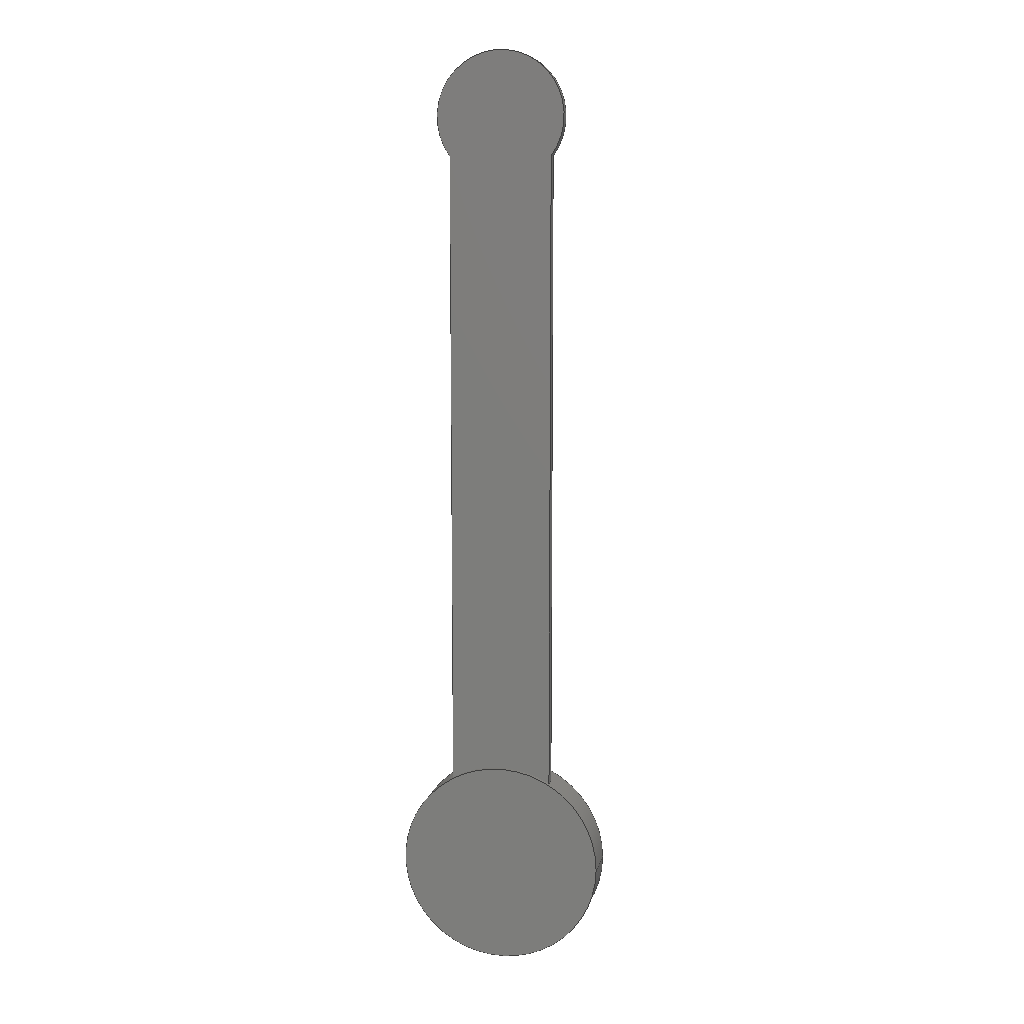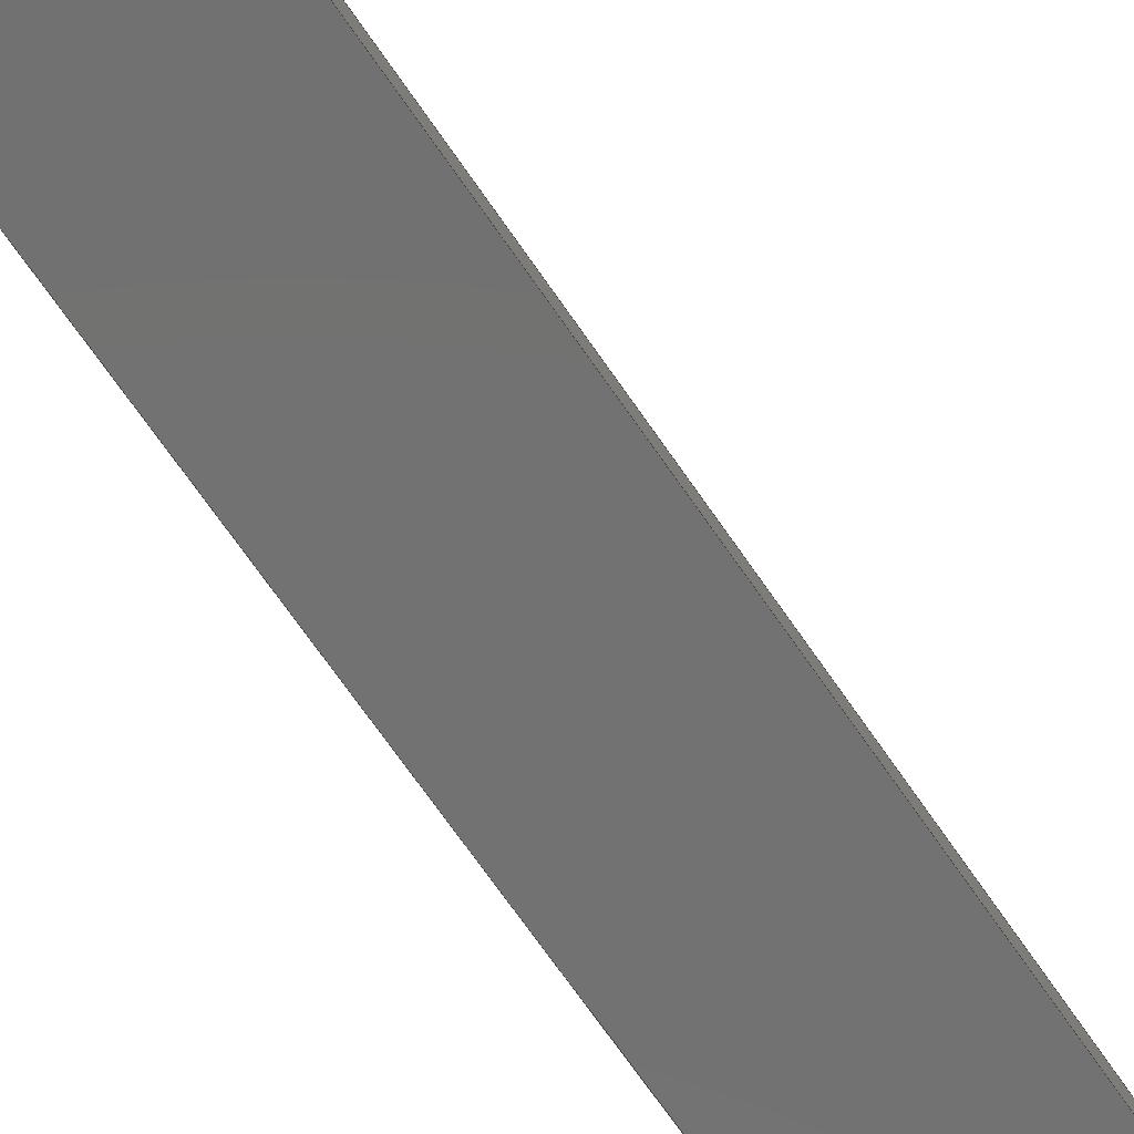
<metadata>
{"format":"step","ext":"step","renderer":"f3d","projection":"perspective","resolution":1024,"background":"white","views":[{"elev":9.3,"azim":-167.7,"up":"+Y"},{"elev":-63.7,"azim":-146.7,"up":"+Z"}]}
</metadata>
<code>
ISO-10303-21;
DATA;
#1=MECHANICAL_DESIGN_GEOMETRIC_PRESENTATION_REPRESENTATION('',(#4),#379);
#2=SHAPE_REPRESENTATION_RELATIONSHIP('SRR','None',#386,#3);
#3=ADVANCED_BREP_SHAPE_REPRESENTATION('',(#5),#378);
#4=STYLED_ITEM('',(#396),#5);
#5=MANIFOLD_SOLID_BREP('Body1',#211);
#6=FACE_BOUND('',#32,.T.);
#7=FACE_BOUND('',#35,.T.);
#8=FACE_BOUND('',#43,.T.);
#9=CYLINDRICAL_SURFACE('',#227,2);
#10=CYLINDRICAL_SURFACE('',#230,4);
#11=CYLINDRICAL_SURFACE('',#235,20);
#12=CYLINDRICAL_SURFACE('',#244,12.5);
#13=FACE_OUTER_BOUND('',#27,.T.);
#14=FACE_OUTER_BOUND('',#28,.T.);
#15=FACE_OUTER_BOUND('',#29,.T.);
#16=FACE_OUTER_BOUND('',#30,.T.);
#17=FACE_OUTER_BOUND('',#31,.T.);
#18=FACE_OUTER_BOUND('',#33,.T.);
#19=FACE_OUTER_BOUND('',#34,.T.);
#20=FACE_OUTER_BOUND('',#36,.T.);
#21=FACE_OUTER_BOUND('',#37,.T.);
#22=FACE_OUTER_BOUND('',#38,.T.);
#23=FACE_OUTER_BOUND('',#39,.T.);
#24=FACE_OUTER_BOUND('',#40,.T.);
#25=FACE_OUTER_BOUND('',#41,.T.);
#26=FACE_OUTER_BOUND('',#42,.T.);
#27=EDGE_LOOP('',(#133,#134));
#28=EDGE_LOOP('',(#135,#136,#137,#138));
#29=EDGE_LOOP('',(#139,#140,#141,#142));
#30=EDGE_LOOP('',(#143,#144,#145,#146));
#31=EDGE_LOOP('',(#147,#148));
#32=EDGE_LOOP('',(#149,#150));
#33=EDGE_LOOP('',(#151,#152,#153,#154));
#34=EDGE_LOOP('',(#155,#156,#157,#158));
#35=EDGE_LOOP('',(#159,#160,#161,#162));
#36=EDGE_LOOP('',(#163));
#37=EDGE_LOOP('',(#164));
#38=EDGE_LOOP('',(#165,#166,#167,#168));
#39=EDGE_LOOP('',(#169,#170,#171,#172));
#40=EDGE_LOOP('',(#173,#174,#175,#176));
#41=EDGE_LOOP('',(#177,#178,#179,#180));
#42=EDGE_LOOP('',(#181,#182,#183,#184));
#43=EDGE_LOOP('',(#185,#186));
#44=LINE('',#321,#61);
#45=LINE('',#324,#62);
#46=LINE('',#327,#63);
#47=LINE('',#331,#64);
#48=LINE('',#333,#65);
#49=LINE('',#335,#66);
#50=LINE('',#336,#67);
#51=LINE('',#341,#68);
#52=LINE('',#347,#69);
#53=LINE('',#351,#70);
#54=LINE('',#355,#71);
#55=LINE('',#362,#72);
#56=LINE('',#363,#73);
#57=LINE('',#364,#74);
#58=LINE('',#368,#75);
#59=LINE('',#369,#76);
#60=LINE('',#370,#77);
#61=VECTOR('',#255,10);
#62=VECTOR('',#258,10);
#63=VECTOR('',#261,10);
#64=VECTOR('',#264,10);
#65=VECTOR('',#265,10);
#66=VECTOR('',#266,10);
#67=VECTOR('',#267,10);
#68=VECTOR('',#276,10);
#69=VECTOR('',#283,20);
#70=VECTOR('',#286,10);
#71=VECTOR('',#289,10);
#72=VECTOR('',#298,10);
#73=VECTOR('',#299,10);
#74=VECTOR('',#300,10);
#75=VECTOR('',#303,10);
#76=VECTOR('',#304,10);
#77=VECTOR('',#305,10);
#78=CIRCLE('',#226,2);
#79=CIRCLE('',#228,2);
#80=CIRCLE('',#231,4);
#81=CIRCLE('',#232,4);
#82=CIRCLE('',#236,20);
#83=CIRCLE('',#237,20);
#84=CIRCLE('',#238,20);
#85=CIRCLE('',#239,20);
#86=CIRCLE('',#245,12.5);
#87=CIRCLE('',#246,12.5);
#88=VERTEX_POINT('',#318);
#89=VERTEX_POINT('',#319);
#90=VERTEX_POINT('',#323);
#91=VERTEX_POINT('',#325);
#92=VERTEX_POINT('',#329);
#93=VERTEX_POINT('',#330);
#94=VERTEX_POINT('',#332);
#95=VERTEX_POINT('',#334);
#96=VERTEX_POINT('',#344);
#97=VERTEX_POINT('',#346);
#98=VERTEX_POINT('',#349);
#99=VERTEX_POINT('',#350);
#100=VERTEX_POINT('',#352);
#101=VERTEX_POINT('',#354);
#102=VERTEX_POINT('',#360);
#103=VERTEX_POINT('',#361);
#104=VERTEX_POINT('',#366);
#105=VERTEX_POINT('',#367);
#106=EDGE_CURVE('',#88,#89,#78,.T.);
#107=EDGE_CURVE('',#89,#88,#44,.T.);
#108=EDGE_CURVE('',#89,#90,#45,.T.);
#109=EDGE_CURVE('',#91,#90,#79,.T.);
#110=EDGE_CURVE('',#91,#88,#46,.T.);
#111=EDGE_CURVE('',#92,#93,#47,.T.);
#112=EDGE_CURVE('',#92,#94,#48,.T.);
#113=EDGE_CURVE('',#95,#94,#49,.T.);
#114=EDGE_CURVE('',#93,#95,#50,.F.);
#115=EDGE_CURVE('',#93,#92,#80,.T.);
#116=EDGE_CURVE('',#94,#95,#81,.T.);
#117=EDGE_CURVE('',#90,#91,#51,.T.);
#118=EDGE_CURVE('',#96,#96,#82,.T.);
#119=EDGE_CURVE('',#96,#97,#52,.T.);
#120=EDGE_CURVE('',#97,#97,#83,.T.);
#121=EDGE_CURVE('',#98,#99,#53,.T.);
#122=EDGE_CURVE('',#100,#98,#84,.T.);
#123=EDGE_CURVE('',#100,#101,#54,.T.);
#124=EDGE_CURVE('',#99,#101,#85,.T.);
#125=EDGE_CURVE('',#102,#103,#55,.T.);
#126=EDGE_CURVE('',#101,#103,#56,.T.);
#127=EDGE_CURVE('',#100,#102,#57,.T.);
#128=EDGE_CURVE('',#104,#105,#58,.T.);
#129=EDGE_CURVE('',#104,#98,#59,.T.);
#130=EDGE_CURVE('',#105,#99,#60,.T.);
#131=EDGE_CURVE('',#102,#104,#86,.T.);
#132=EDGE_CURVE('',#103,#105,#87,.T.);
#133=ORIENTED_EDGE('',*,*,#106,.F.);
#134=ORIENTED_EDGE('',*,*,#107,.F.);
#135=ORIENTED_EDGE('',*,*,#106,.T.);
#136=ORIENTED_EDGE('',*,*,#108,.T.);
#137=ORIENTED_EDGE('',*,*,#109,.F.);
#138=ORIENTED_EDGE('',*,*,#110,.T.);
#139=ORIENTED_EDGE('',*,*,#111,.F.);
#140=ORIENTED_EDGE('',*,*,#112,.T.);
#141=ORIENTED_EDGE('',*,*,#113,.F.);
#142=ORIENTED_EDGE('',*,*,#114,.F.);
#143=ORIENTED_EDGE('',*,*,#115,.F.);
#144=ORIENTED_EDGE('',*,*,#114,.T.);
#145=ORIENTED_EDGE('',*,*,#116,.F.);
#146=ORIENTED_EDGE('',*,*,#112,.F.);
#147=ORIENTED_EDGE('',*,*,#116,.T.);
#148=ORIENTED_EDGE('',*,*,#113,.T.);
#149=ORIENTED_EDGE('',*,*,#117,.T.);
#150=ORIENTED_EDGE('',*,*,#109,.T.);
#151=ORIENTED_EDGE('',*,*,#107,.T.);
#152=ORIENTED_EDGE('',*,*,#110,.F.);
#153=ORIENTED_EDGE('',*,*,#117,.F.);
#154=ORIENTED_EDGE('',*,*,#108,.F.);
#155=ORIENTED_EDGE('',*,*,#118,.F.);
#156=ORIENTED_EDGE('',*,*,#119,.T.);
#157=ORIENTED_EDGE('',*,*,#120,.F.);
#158=ORIENTED_EDGE('',*,*,#119,.F.);
#159=ORIENTED_EDGE('',*,*,#121,.F.);
#160=ORIENTED_EDGE('',*,*,#122,.F.);
#161=ORIENTED_EDGE('',*,*,#123,.T.);
#162=ORIENTED_EDGE('',*,*,#124,.F.);
#163=ORIENTED_EDGE('',*,*,#120,.T.);
#164=ORIENTED_EDGE('',*,*,#118,.T.);
#165=ORIENTED_EDGE('',*,*,#125,.T.);
#166=ORIENTED_EDGE('',*,*,#126,.F.);
#167=ORIENTED_EDGE('',*,*,#123,.F.);
#168=ORIENTED_EDGE('',*,*,#127,.T.);
#169=ORIENTED_EDGE('',*,*,#128,.F.);
#170=ORIENTED_EDGE('',*,*,#129,.T.);
#171=ORIENTED_EDGE('',*,*,#121,.T.);
#172=ORIENTED_EDGE('',*,*,#130,.F.);
#173=ORIENTED_EDGE('',*,*,#131,.T.);
#174=ORIENTED_EDGE('',*,*,#128,.T.);
#175=ORIENTED_EDGE('',*,*,#132,.F.);
#176=ORIENTED_EDGE('',*,*,#125,.F.);
#177=ORIENTED_EDGE('',*,*,#132,.T.);
#178=ORIENTED_EDGE('',*,*,#130,.T.);
#179=ORIENTED_EDGE('',*,*,#124,.T.);
#180=ORIENTED_EDGE('',*,*,#126,.T.);
#181=ORIENTED_EDGE('',*,*,#131,.F.);
#182=ORIENTED_EDGE('',*,*,#127,.F.);
#183=ORIENTED_EDGE('',*,*,#122,.T.);
#184=ORIENTED_EDGE('',*,*,#129,.F.);
#185=ORIENTED_EDGE('',*,*,#111,.T.);
#186=ORIENTED_EDGE('',*,*,#115,.T.);
#187=PLANE('',#225);
#188=PLANE('',#229);
#189=PLANE('',#233);
#190=PLANE('',#234);
#191=PLANE('',#240);
#192=PLANE('',#241);
#193=PLANE('',#242);
#194=PLANE('',#243);
#195=PLANE('',#247);
#196=PLANE('',#248);
#197=ADVANCED_FACE('',(#13),#187,.F.);
#198=ADVANCED_FACE('',(#14),#9,.F.);
#199=ADVANCED_FACE('',(#15),#188,.T.);
#200=ADVANCED_FACE('',(#16),#10,.T.);
#201=ADVANCED_FACE('',(#17,#6),#189,.F.);
#202=ADVANCED_FACE('',(#18),#190,.T.);
#203=ADVANCED_FACE('',(#19,#7),#11,.T.);
#204=ADVANCED_FACE('',(#20),#191,.F.);
#205=ADVANCED_FACE('',(#21),#192,.T.);
#206=ADVANCED_FACE('',(#22),#193,.T.);
#207=ADVANCED_FACE('',(#23),#194,.T.);
#208=ADVANCED_FACE('',(#24),#12,.T.);
#209=ADVANCED_FACE('',(#25),#195,.T.);
#210=ADVANCED_FACE('',(#26,#8),#196,.F.);
#211=CLOSED_SHELL('',(#197,#198,#199,#200,#201,#202,#203,#204,#205,#206,
#207,#208,#209,#210));
#212=DERIVED_UNIT_ELEMENT(#214,1);
#213=DERIVED_UNIT_ELEMENT(#381,-3);
#214=(
MASS_UNIT()
NAMED_UNIT(*)
SI_UNIT(.KILO.,.GRAM.)
);
#215=DERIVED_UNIT((#212,#213));
#216=MEASURE_REPRESENTATION_ITEM('density measure',
POSITIVE_RATIO_MEASURE(7850),#215);
#217=PROPERTY_DEFINITION_REPRESENTATION(#222,#219);
#218=PROPERTY_DEFINITION_REPRESENTATION(#223,#220);
#219=REPRESENTATION('material name',(#221),#378);
#220=REPRESENTATION('density',(#216),#378);
#221=DESCRIPTIVE_REPRESENTATION_ITEM('Steel','Steel');
#222=PROPERTY_DEFINITION('material property','material name',#388);
#223=PROPERTY_DEFINITION('material property','density of part',#388);
#224=AXIS2_PLACEMENT_3D('',#316,#249,#250);
#225=AXIS2_PLACEMENT_3D('',#317,#251,#252);
#226=AXIS2_PLACEMENT_3D('',#320,#253,#254);
#227=AXIS2_PLACEMENT_3D('',#322,#256,#257);
#228=AXIS2_PLACEMENT_3D('',#326,#259,#260);
#229=AXIS2_PLACEMENT_3D('',#328,#262,#263);
#230=AXIS2_PLACEMENT_3D('',#337,#268,#269);
#231=AXIS2_PLACEMENT_3D('',#338,#270,#271);
#232=AXIS2_PLACEMENT_3D('',#339,#272,#273);
#233=AXIS2_PLACEMENT_3D('',#340,#274,#275);
#234=AXIS2_PLACEMENT_3D('',#342,#277,#278);
#235=AXIS2_PLACEMENT_3D('',#343,#279,#280);
#236=AXIS2_PLACEMENT_3D('',#345,#281,#282);
#237=AXIS2_PLACEMENT_3D('',#348,#284,#285);
#238=AXIS2_PLACEMENT_3D('',#353,#287,#288);
#239=AXIS2_PLACEMENT_3D('',#356,#290,#291);
#240=AXIS2_PLACEMENT_3D('',#357,#292,#293);
#241=AXIS2_PLACEMENT_3D('',#358,#294,#295);
#242=AXIS2_PLACEMENT_3D('',#359,#296,#297);
#243=AXIS2_PLACEMENT_3D('',#365,#301,#302);
#244=AXIS2_PLACEMENT_3D('',#371,#306,#307);
#245=AXIS2_PLACEMENT_3D('',#372,#308,#309);
#246=AXIS2_PLACEMENT_3D('',#373,#310,#311);
#247=AXIS2_PLACEMENT_3D('',#374,#312,#313);
#248=AXIS2_PLACEMENT_3D('',#375,#314,#315);
#249=DIRECTION('axis',(0,0,1));
#250=DIRECTION('refdir',(1,0,0));
#251=DIRECTION('center_axis',(3.061e-28,-7.891e-16,
-1));
#252=DIRECTION('ref_axis',(1,3.034e-28,3.061e-28));
#253=DIRECTION('center_axis',(3.061e-28,-7.891e-16,
-1));
#254=DIRECTION('ref_axis',(1,3.034e-28,3.061e-28));
#255=DIRECTION('',(1,3.034e-28,3.061e-28));
#256=DIRECTION('center_axis',(3.061e-28,-7.891e-16,
-1));
#257=DIRECTION('ref_axis',(6.123e-17,-1,7.891e-16));
#258=DIRECTION('',(-3.061e-28,7.891e-16,1));
#259=DIRECTION('center_axis',(3.061e-28,-7.891e-16,
-1));
#260=DIRECTION('ref_axis',(1,3.034e-28,3.061e-28));
#261=DIRECTION('',(3.061e-28,-7.891e-16,-1));
#262=DIRECTION('center_axis',(-3.034e-28,1,-7.891e-16));
#263=DIRECTION('ref_axis',(-1,-3.034e-28,-3.061e-28));
#264=DIRECTION('',(1,3.034e-28,3.061e-28));
#265=DIRECTION('',(-3.061e-28,7.891e-16,1));
#266=DIRECTION('',(-1,-3.034e-28,-3.061e-28));
#267=DIRECTION('',(3.061e-28,-7.891e-16,-1));
#268=DIRECTION('center_axis',(-3.061e-28,7.891e-16,
1));
#269=DIRECTION('ref_axis',(-1.837e-16,-1,7.891e-16));
#270=DIRECTION('center_axis',(3.061e-28,-7.891e-16,
-1));
#271=DIRECTION('ref_axis',(1,3.034e-28,3.061e-28));
#272=DIRECTION('center_axis',(-3.061e-28,7.891e-16,
1));
#273=DIRECTION('ref_axis',(1,3.034e-28,3.061e-28));
#274=DIRECTION('center_axis',(3.061e-28,-7.891e-16,
-1));
#275=DIRECTION('ref_axis',(1,3.034e-28,3.061e-28));
#276=DIRECTION('',(1,3.034e-28,3.061e-28));
#277=DIRECTION('center_axis',(3.034e-28,-1,7.891e-16));
#278=DIRECTION('ref_axis',(-1,-3.034e-28,-3.061e-28));
#279=DIRECTION('center_axis',(3.061e-28,-7.891e-16,
-1));
#280=DIRECTION('ref_axis',(1,3.034e-28,3.061e-28));
#281=DIRECTION('center_axis',(3.061e-28,-7.891e-16,
-1));
#282=DIRECTION('ref_axis',(1,3.034e-28,3.061e-28));
#283=DIRECTION('',(-3.061e-28,7.891e-16,1));
#284=DIRECTION('center_axis',(-3.061e-28,7.891e-16,
1));
#285=DIRECTION('ref_axis',(1,3.034e-28,3.061e-28));
#286=DIRECTION('',(3.061e-28,-7.891e-16,-1));
#287=DIRECTION('center_axis',(3.061e-28,-7.891e-16,
-1));
#288=DIRECTION('ref_axis',(1,3.034e-28,3.061e-28));
#289=DIRECTION('',(3.061e-28,-7.891e-16,-1));
#290=DIRECTION('center_axis',(-3.061e-28,7.891e-16,
1));
#291=DIRECTION('ref_axis',(1,3.034e-28,3.061e-28));
#292=DIRECTION('center_axis',(3.061e-28,-7.891e-16,
-1));
#293=DIRECTION('ref_axis',(1,3.034e-28,3.061e-28));
#294=DIRECTION('center_axis',(3.061e-28,-7.891e-16,
-1));
#295=DIRECTION('ref_axis',(1,3.034e-28,3.061e-28));
#296=DIRECTION('center_axis',(-1,-3.034e-28,-3.061e-28));
#297=DIRECTION('ref_axis',(-3.034e-28,1,-7.891e-16));
#298=DIRECTION('',(3.061e-28,-7.891e-16,-1));
#299=DIRECTION('',(-3.034e-28,1,-7.891e-16));
#300=DIRECTION('',(-3.034e-28,1,-7.891e-16));
#301=DIRECTION('center_axis',(1,3.034e-28,3.061e-28));
#302=DIRECTION('ref_axis',(3.034e-28,-1,7.891e-16));
#303=DIRECTION('',(3.061e-28,-7.891e-16,-1));
#304=DIRECTION('',(3.034e-28,-1,7.891e-16));
#305=DIRECTION('',(3.034e-28,-1,7.891e-16));
#306=DIRECTION('center_axis',(3.061e-28,-7.891e-16,
-1));
#307=DIRECTION('ref_axis',(-1.837e-16,1,-7.891e-16));
#308=DIRECTION('center_axis',(3.061e-28,-7.891e-16,
-1));
#309=DIRECTION('ref_axis',(1,3.034e-28,3.061e-28));
#310=DIRECTION('center_axis',(3.061e-28,-7.891e-16,
-1));
#311=DIRECTION('ref_axis',(1,3.034e-28,3.061e-28));
#312=DIRECTION('center_axis',(3.061e-28,-7.891e-16,
-1));
#313=DIRECTION('ref_axis',(1,3.034e-28,3.061e-28));
#314=DIRECTION('center_axis',(3.061e-28,-7.891e-16,
-1));
#315=DIRECTION('ref_axis',(1,3.034e-28,3.061e-28));
#316=CARTESIAN_POINT('',(0,0,0));
#317=CARTESIAN_POINT('Origin',(-137.1,57.93,-42.1));
#318=CARTESIAN_POINT('',(-135.8,59.68,-42.1));
#319=CARTESIAN_POINT('',(-138.4,59.68,-42.1));
#320=CARTESIAN_POINT('Origin',(-137.1,58.18,-42.1));
#321=CARTESIAN_POINT('',(-136.5,59.68,-42.1));
#322=CARTESIAN_POINT('Origin',(-137.1,58.18,-42.1));
#323=CARTESIAN_POINT('',(-138.4,59.68,-22.1));
#324=CARTESIAN_POINT('',(-138.4,59.68,-42.1));
#325=CARTESIAN_POINT('',(-135.8,59.68,-22.1));
#326=CARTESIAN_POINT('Origin',(-137.1,58.18,-22.1));
#327=CARTESIAN_POINT('',(-135.8,59.68,-42.1));
#328=CARTESIAN_POINT('Origin',(-135.8,61.68,-42.1));
#329=CARTESIAN_POINT('',(-139,61.68,-42.1));
#330=CARTESIAN_POINT('',(-135.2,61.68,-42.1));
#331=CARTESIAN_POINT('',(-136.5,61.68,-42.1));
#332=CARTESIAN_POINT('',(-139,61.68,-22.1));
#333=CARTESIAN_POINT('',(-139,61.68,-42.1));
#334=CARTESIAN_POINT('',(-135.2,61.68,-22.1));
#335=CARTESIAN_POINT('',(-136.5,61.68,-22.1));
#336=CARTESIAN_POINT('',(-135.2,61.68,-42.1));
#337=CARTESIAN_POINT('Origin',(-137.1,58.18,-42.1));
#338=CARTESIAN_POINT('Origin',(-137.1,58.18,-42.1));
#339=CARTESIAN_POINT('Origin',(-137.1,58.18,-22.1));
#340=CARTESIAN_POINT('Origin',(-137.1,57.93,-22.1));
#341=CARTESIAN_POINT('',(-135.1,59.68,-22.1));
#342=CARTESIAN_POINT('Origin',(-135.8,59.68,-42.1));
#343=CARTESIAN_POINT('Origin',(-137.1,-91.82,-42.1));
#344=CARTESIAN_POINT('',(-157.1,-91.82,-45.1));
#345=CARTESIAN_POINT('Origin',(-137.1,-91.82,-45.1));
#346=CARTESIAN_POINT('',(-157.1,-91.82,-37.1));
#347=CARTESIAN_POINT('',(-157.1,-91.82,-42.1));
#348=CARTESIAN_POINT('Origin',(-137.1,-91.82,-37.1));
#349=CARTESIAN_POINT('',(-127.1,-74.5,-42.1));
#350=CARTESIAN_POINT('',(-127.1,-74.5,-44.1));
#351=CARTESIAN_POINT('',(-127.1,-74.5,-42.1));
#352=CARTESIAN_POINT('',(-147.1,-74.5,-42.1));
#353=CARTESIAN_POINT('Origin',(-137.1,-91.82,-42.1));
#354=CARTESIAN_POINT('',(-147.1,-74.5,-44.1));
#355=CARTESIAN_POINT('',(-147.1,-74.5,-42.1));
#356=CARTESIAN_POINT('Origin',(-137.1,-91.82,-44.1));
#357=CARTESIAN_POINT('Origin',(-137.1,-91.82,-37.1));
#358=CARTESIAN_POINT('Origin',(-137.1,-91.82,-45.1));
#359=CARTESIAN_POINT('Origin',(-147.1,-74.5,-42.1));
#360=CARTESIAN_POINT('',(-147.1,50.68,-42.1));
#361=CARTESIAN_POINT('',(-147.1,50.68,-44.1));
#362=CARTESIAN_POINT('',(-147.1,50.68,-42.1));
#363=CARTESIAN_POINT('',(-147.1,-91.82,-44.1));
#364=CARTESIAN_POINT('',(-147.1,-91.82,-42.1));
#365=CARTESIAN_POINT('Origin',(-127.1,58.18,-42.1));
#366=CARTESIAN_POINT('',(-127.1,50.68,-42.1));
#367=CARTESIAN_POINT('',(-127.1,50.68,-44.1));
#368=CARTESIAN_POINT('',(-127.1,50.68,-42.1));
#369=CARTESIAN_POINT('',(-127.1,58.18,-42.1));
#370=CARTESIAN_POINT('',(-127.1,58.18,-44.1));
#371=CARTESIAN_POINT('Origin',(-137.1,58.18,-42.1));
#372=CARTESIAN_POINT('Origin',(-137.1,58.18,-42.1));
#373=CARTESIAN_POINT('Origin',(-137.1,58.18,-44.1));
#374=CARTESIAN_POINT('Origin',(-137.1,60.68,-44.1));
#375=CARTESIAN_POINT('Origin',(-137.1,60.68,-42.1));
#376=UNCERTAINTY_MEASURE_WITH_UNIT(LENGTH_MEASURE(0.01),#380,
'DISTANCE_ACCURACY_VALUE',
'Maximum model space distance between geometric entities at asserted c
onnectivities');
#377=UNCERTAINTY_MEASURE_WITH_UNIT(LENGTH_MEASURE(0.01),#380,
'DISTANCE_ACCURACY_VALUE',
'Maximum model space distance between geometric entities at asserted c
onnectivities');
#378=(
GEOMETRIC_REPRESENTATION_CONTEXT(3)
GLOBAL_UNCERTAINTY_ASSIGNED_CONTEXT((#376))
GLOBAL_UNIT_ASSIGNED_CONTEXT((#380,#382,#383))
REPRESENTATION_CONTEXT('','3D')
);
#379=(
GEOMETRIC_REPRESENTATION_CONTEXT(3)
GLOBAL_UNCERTAINTY_ASSIGNED_CONTEXT((#377))
GLOBAL_UNIT_ASSIGNED_CONTEXT((#380,#382,#383))
REPRESENTATION_CONTEXT('','3D')
);
#380=(
LENGTH_UNIT()
NAMED_UNIT(*)
SI_UNIT(.MILLI.,.METRE.)
);
#381=(
LENGTH_UNIT()
NAMED_UNIT(*)
SI_UNIT($,.METRE.)
);
#382=(
NAMED_UNIT(*)
PLANE_ANGLE_UNIT()
SI_UNIT($,.RADIAN.)
);
#383=(
NAMED_UNIT(*)
SI_UNIT($,.STERADIAN.)
SOLID_ANGLE_UNIT()
);
#384=SHAPE_DEFINITION_REPRESENTATION(#385,#386);
#385=PRODUCT_DEFINITION_SHAPE('',$,#388);
#386=SHAPE_REPRESENTATION('',(#224),#378);
#387=PRODUCT_DEFINITION_CONTEXT('part definition',#392,'design');
#388=PRODUCT_DEFINITION('Arm','Arm',#389,#387);
#389=PRODUCT_DEFINITION_FORMATION('',$,#394);
#390=PRODUCT_RELATED_PRODUCT_CATEGORY('Arm','Arm',(#394));
#391=APPLICATION_PROTOCOL_DEFINITION('international standard',
'automotive_design',2009,#392);
#392=APPLICATION_CONTEXT(
'Core Data for Automotive Mechanical Design Process');
#393=PRODUCT_CONTEXT('part definition',#392,'mechanical');
#394=PRODUCT('Arm','Arm',$,(#393));
#395=PRESENTATION_STYLE_ASSIGNMENT((#397));
#396=PRESENTATION_STYLE_ASSIGNMENT((#398));
#397=SURFACE_STYLE_USAGE(.BOTH.,#399);
#398=SURFACE_STYLE_USAGE(.BOTH.,#400);
#399=SURFACE_SIDE_STYLE('',(#401));
#400=SURFACE_SIDE_STYLE('',(#402));
#401=SURFACE_STYLE_FILL_AREA(#403);
#402=SURFACE_STYLE_FILL_AREA(#404);
#403=FILL_AREA_STYLE('Steel - Satin',(#405));
#404=FILL_AREA_STYLE('ABS (White)',(#406));
#405=FILL_AREA_STYLE_COLOUR('Steel - Satin',#407);
#406=FILL_AREA_STYLE_COLOUR('ABS (White)',#408);
#407=COLOUR_RGB('Steel - Satin',0.6275,0.6275,0.6275);
#408=COLOUR_RGB('ABS (White)',0,0,0);
ENDSEC;
END-ISO-10303-21;

</code>
